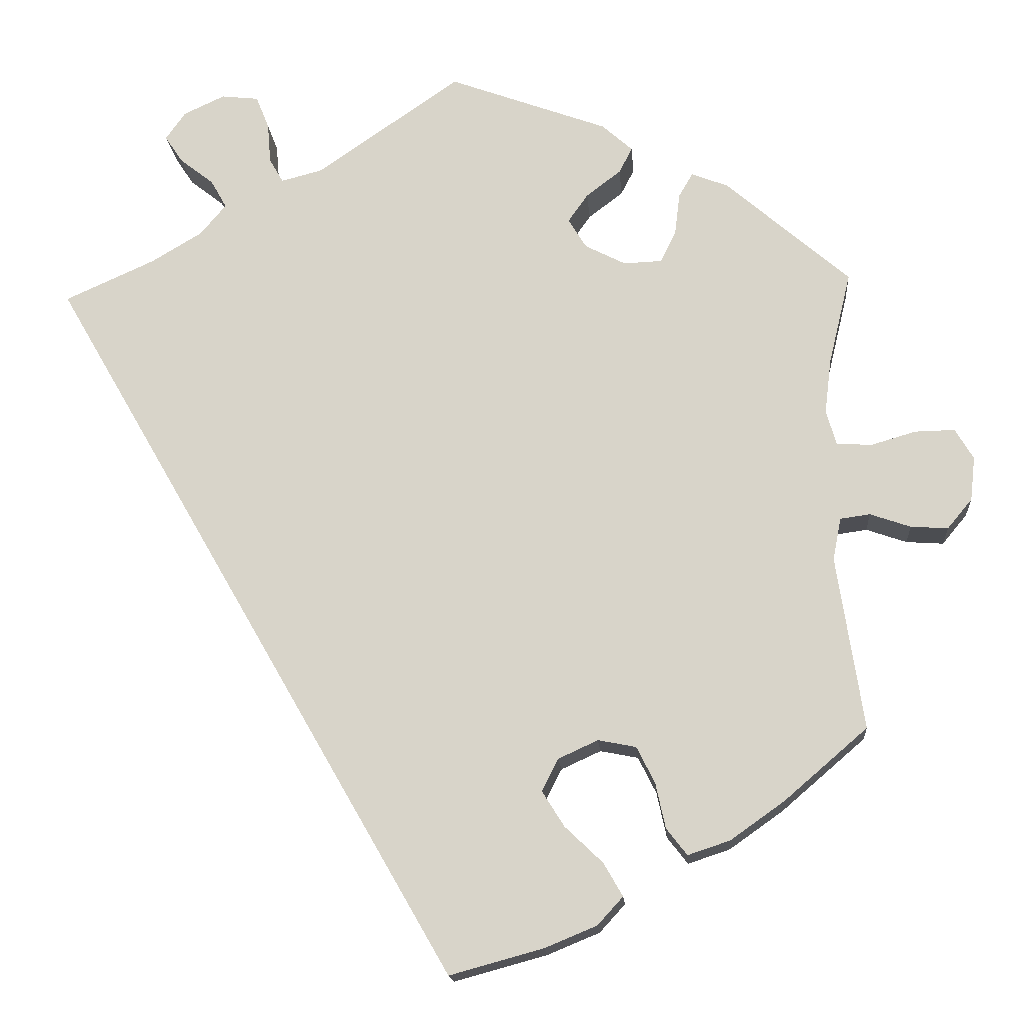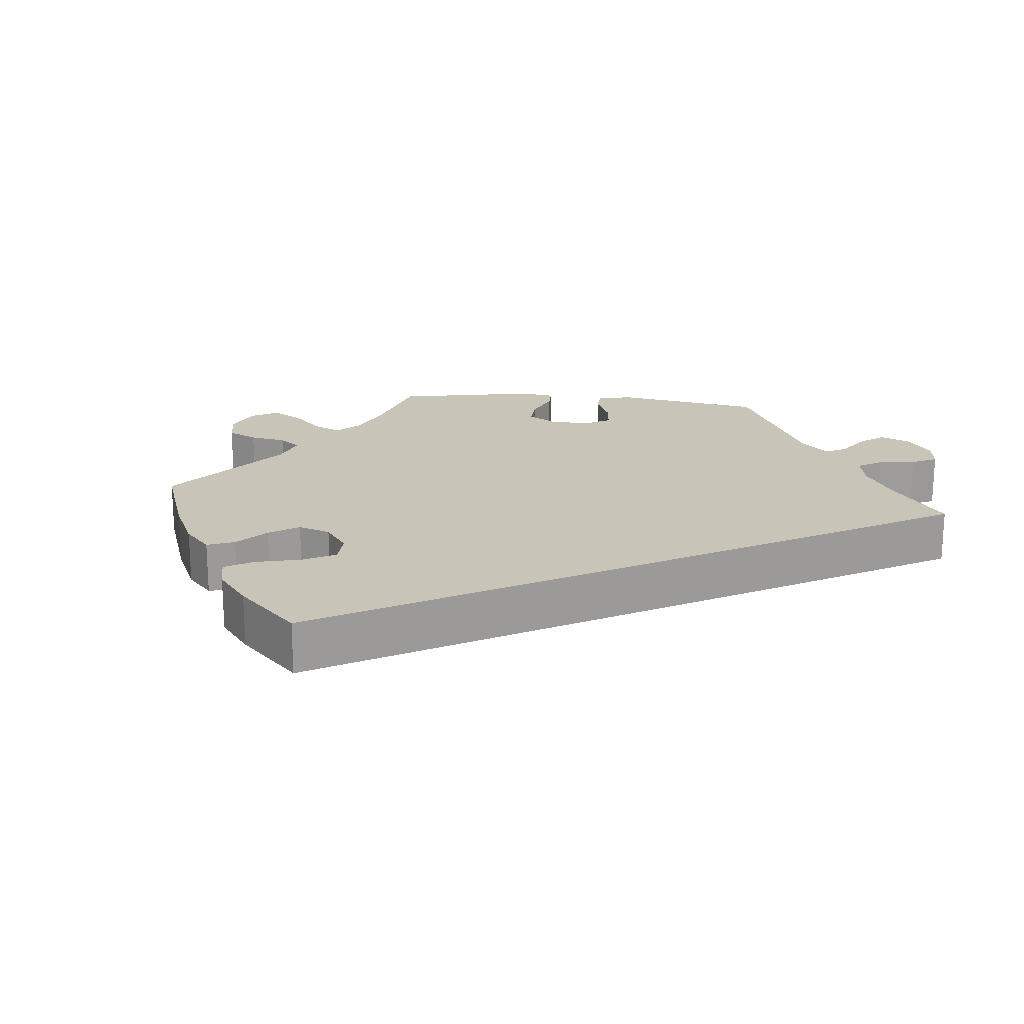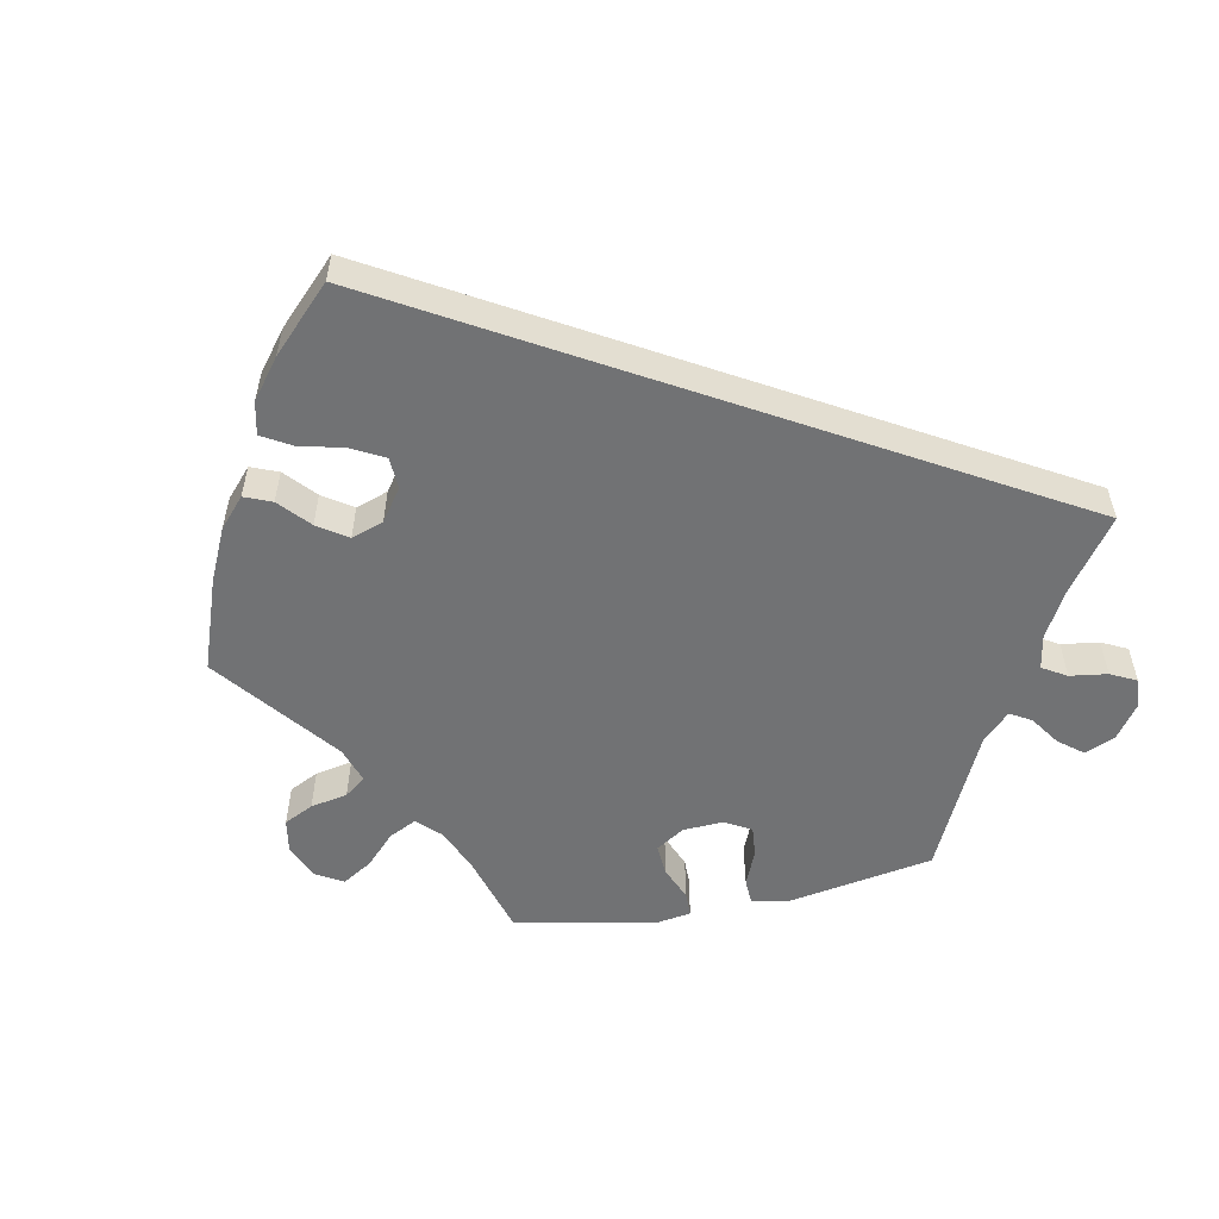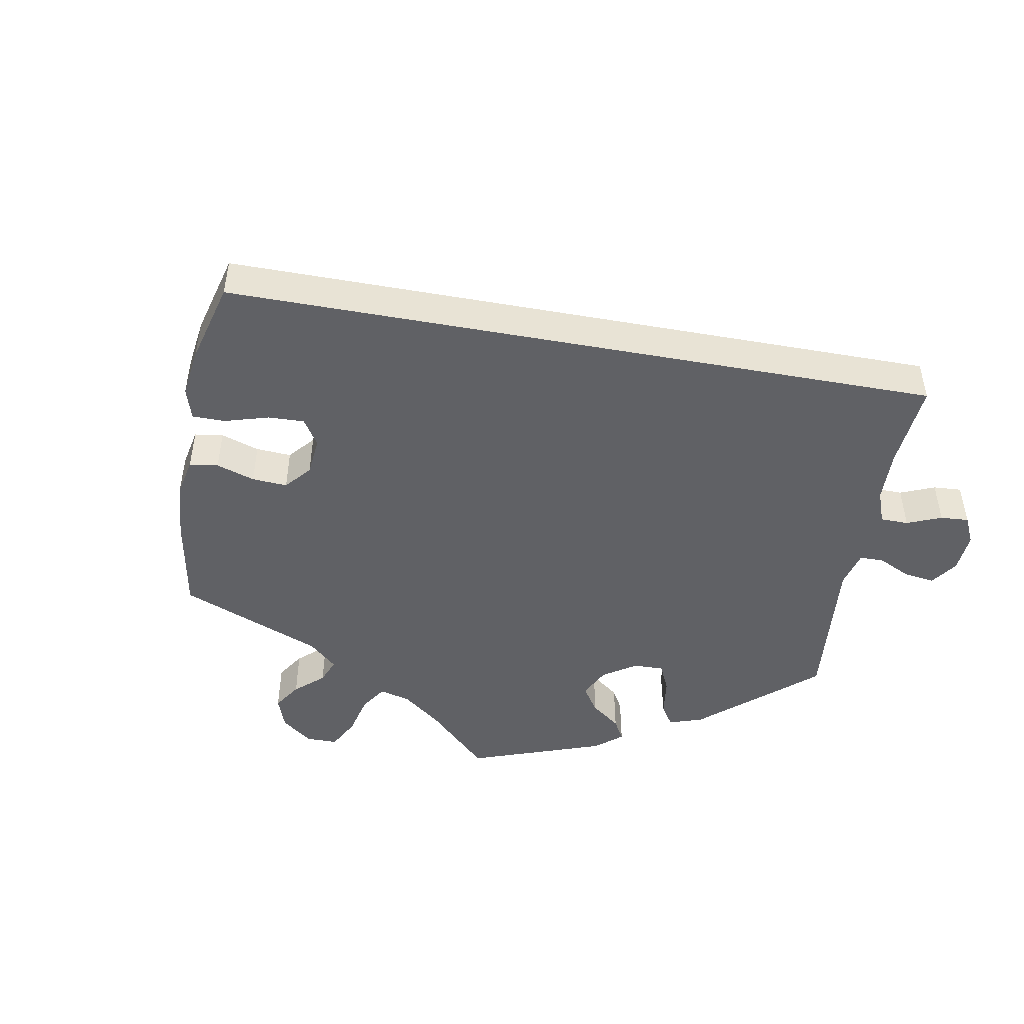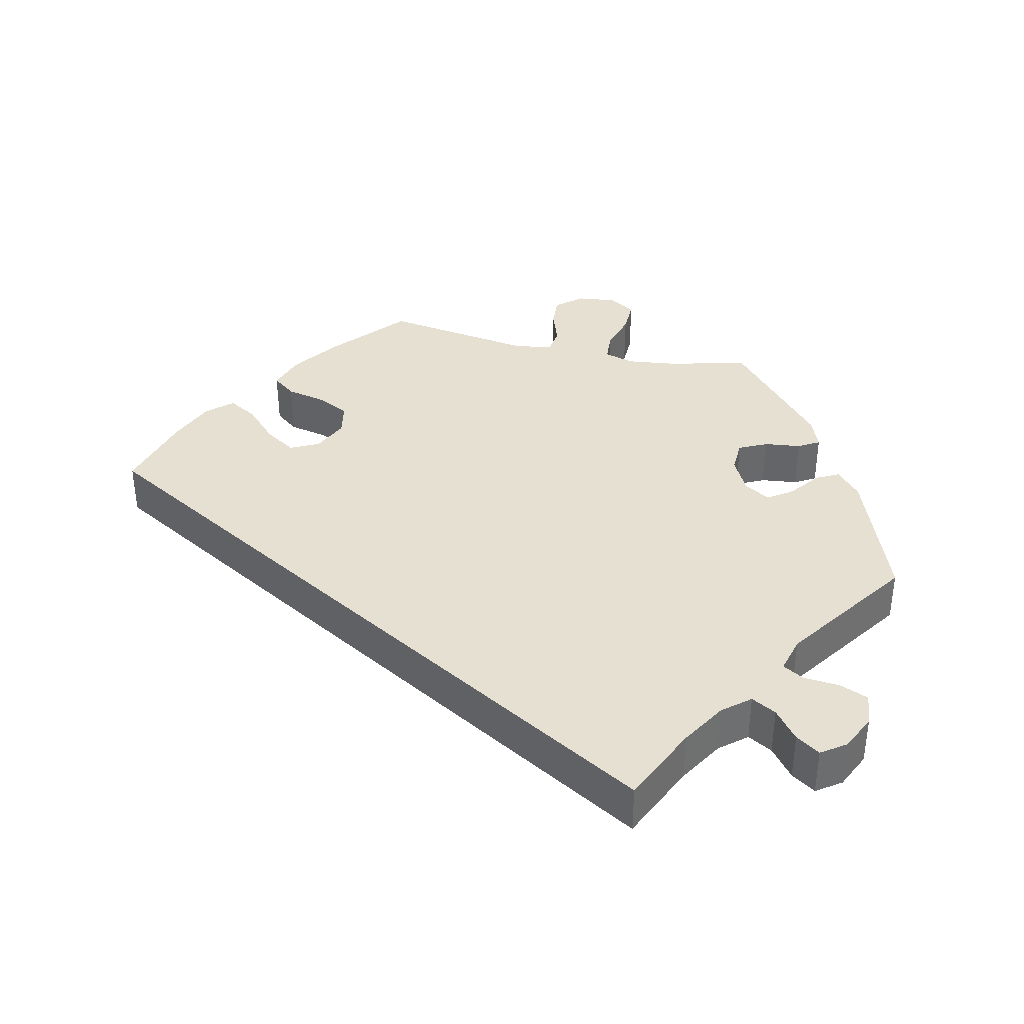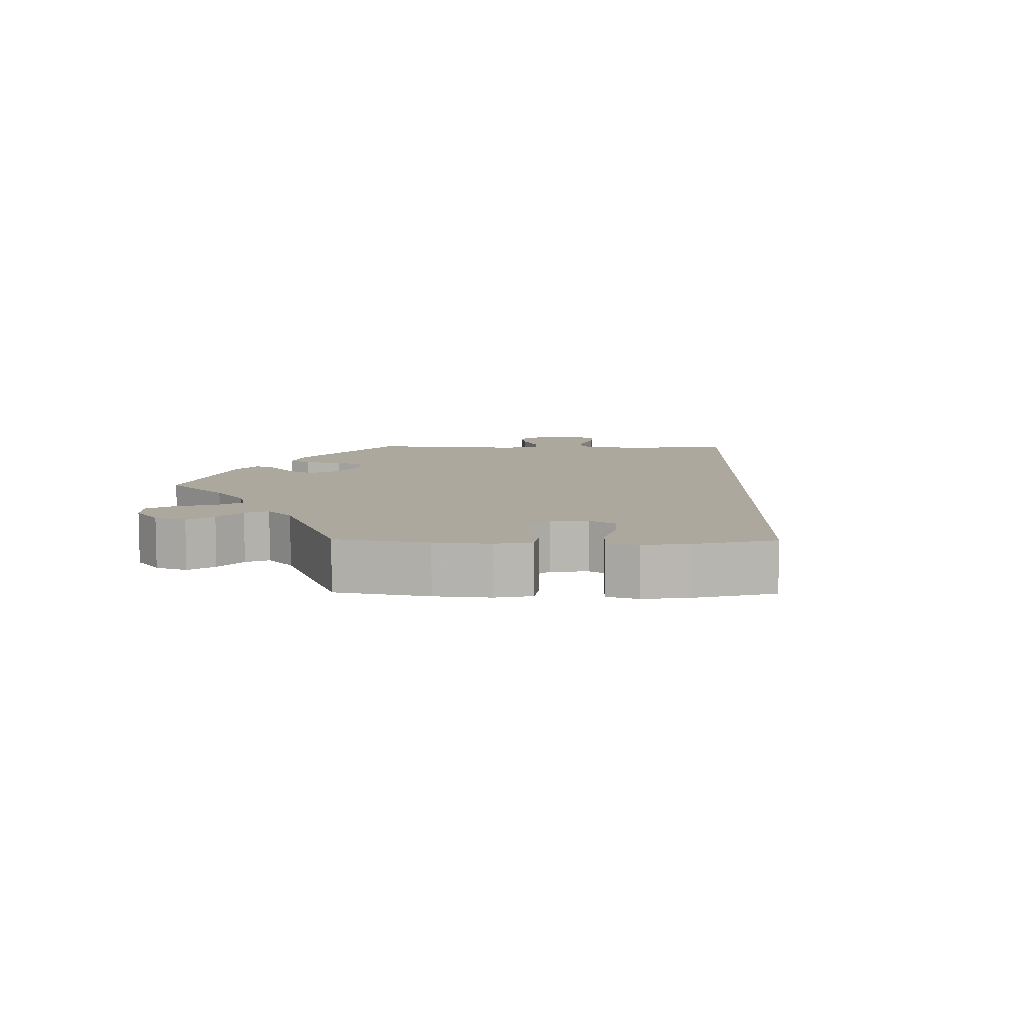
<metadata>
{"format":"obj","ext":"obj","renderer":"f3d","projection":"perspective","resolution":1024,"background":"white","views":[{"elev":-16.3,"azim":4.4,"up":"+Z"},{"elev":20.1,"azim":-143.9,"up":"+Y"},{"elev":-55.4,"azim":-138.8,"up":"+Y"},{"elev":-48.9,"azim":-130.3,"up":"+Y"},{"elev":37.7,"azim":-77.2,"up":"+Y"},{"elev":8.7,"azim":150.9,"up":"+Y"}]}
</metadata>
<code>
v -0.392 0.07 0.338
v -0.33 0.07 0.375
v -0.299 0.07 0.412
v -0.318 0.07 0.446
v -0.359 0.07 0.478
v -0.381 0.07 0.511
v -0.357 0.07 0.545
v -0.307 0.07 0.568
v -0.262 0.07 0.563
v -0.246 0.07 0.523
v -0.242 0.07 0.474
v -0.225 0.07 0.445
v -0.175 0.07 0.458
v -0.001 0.07 0.578
v 0.192 0.07 0.507
v 0.229 0.07 0.474
v 0.213 0.07 0.443
v 0.171 0.07 0.411
v 0.147 0.07 0.377
v 0.169 0.07 0.341
v 0.218 0.07 0.316
v 0.264 0.07 0.318
v 0.283 0.07 0.357
v 0.289 0.07 0.407
v 0.306 0.07 0.436
v 0.35 0.07 0.419
v 0.5 0.07 0.289
v 0.473 0.07 0.177
v 0.465 0.07 0.111
v 0.477 0.07 0.069
v 0.519 0.07 0.066
v 0.574 0.07 0.082
v 0.622 0.07 0.083
v 0.644 0.07 0.046
v 0.638 0.07 -0.007
v 0.608 0.07 -0.043
v 0.563 0.07 -0.04
v 0.514 0.07 -0.023
v 0.478 0.07 -0.028
v 0.468 0.07 -0.079
v 0.5 0.07 -0.289
v 0.399 0.07 -0.376
v 0.334 0.07 -0.422
v 0.283 0.07 -0.439
v 0.258 0.07 -0.407
v 0.246 0.07 -0.352
v 0.224 0.07 -0.308
v 0.178 0.07 -0.299
v 0.13 0.07 -0.321
v 0.11 0.07 -0.36
v 0.137 0.07 -0.403
v 0.183 0.07 -0.447
v 0.206 0.07 -0.487
v 0.175 0.07 -0.521
v 0.112 0.07 -0.547
v -0.001 0.07 -0.578
v -0.501 0.07 0.289
v -0.392 0 0.338
v -0.33 0 0.375
v -0.299 0 0.412
v -0.318 0 0.446
v -0.359 0 0.478
v -0.381 0 0.511
v -0.357 0 0.545
v -0.307 0 0.568
v -0.262 0 0.563
v -0.246 0 0.523
v -0.242 0 0.474
v -0.225 0 0.445
v -0.175 0 0.458
v -0.001 0 0.578
v 0.192 0 0.507
v 0.229 0 0.474
v 0.213 0 0.443
v 0.171 0 0.411
v 0.147 0 0.377
v 0.169 0 0.341
v 0.218 0 0.316
v 0.264 0 0.318
v 0.283 0 0.357
v 0.289 0 0.407
v 0.306 0 0.436
v 0.35 0 0.419
v 0.5 0 0.289
v 0.473 0 0.177
v 0.465 0 0.111
v 0.477 0 0.069
v 0.519 0 0.066
v 0.574 0 0.082
v 0.622 0 0.083
v 0.644 0 0.046
v 0.638 0 -0.007
v 0.608 0 -0.043
v 0.563 0 -0.04
v 0.514 0 -0.023
v 0.478 0 -0.028
v 0.468 0 -0.079
v 0.5 0 -0.289
v 0.399 0 -0.376
v 0.334 0 -0.422
v 0.283 0 -0.439
v 0.258 0 -0.407
v 0.246 0 -0.352
v 0.224 0 -0.308
v 0.178 0 -0.299
v 0.13 0 -0.321
v 0.11 0 -0.36
v 0.137 0 -0.403
v 0.183 0 -0.447
v 0.206 0 -0.487
v 0.175 0 -0.521
v 0.112 0 -0.547
v -0.001 0 -0.578
v -0.501 0 0.289
f 56 57 1
f 55 56 1 2
f 54 55 2 3
f 51 52 53 54
f 50 51 54
f 50 54 3
f 49 50 3
f 48 49 3 4
f 47 48 4
f 43 44 45 46
f 43 46 47
f 40 41 42 43
f 39 40 43 47
f 35 36 37 38
f 33 34 35 38
f 31 32 33 38
f 30 31 38 39
f 29 30 39 47
f 25 26 27 28
f 23 24 25 28
f 22 23 28 29
f 21 22 29 47
f 15 16 17 18
f 13 14 15 18
f 12 13 18 19
f 8 9 10 11
f 8 11 12
f 7 8 12
f 4 5 6 7
f 4 7 12
f 20 21 47 4
f 4 12 19 20
f 58 114 113
f 59 58 113 112
f 60 59 112 111
f 111 110 109 108
f 111 108 107
f 60 111 107
f 60 107 106
f 61 60 106 105
f 61 105 104
f 103 102 101 100
f 104 103 100
f 100 99 98 97
f 104 100 97 96
f 95 94 93 92
f 95 92 91 90
f 95 90 89 88
f 96 95 88 87
f 104 96 87 86
f 85 84 83 82
f 85 82 81 80
f 86 85 80 79
f 104 86 79 78
f 75 74 73 72
f 75 72 71 70
f 76 75 70 69
f 68 67 66 65
f 69 68 65
f 69 65 64
f 64 63 62 61
f 69 64 61
f 61 104 78 77
f 77 76 69 61
f 1 58 59 2
f 2 59 60 3
f 3 60 61 4
f 4 61 62 5
f 5 62 63 6
f 6 63 64 7
f 7 64 65 8
f 8 65 66 9
f 9 66 67 10
f 10 67 68 11
f 11 68 69 12
f 12 69 70 13
f 13 70 71 14
f 14 71 72 15
f 15 72 73 16
f 16 73 74 17
f 17 74 75 18
f 18 75 76 19
f 19 76 77 20
f 20 77 78 21
f 21 78 79 22
f 22 79 80 23
f 23 80 81 24
f 24 81 82 25
f 25 82 83 26
f 26 83 84 27
f 27 84 85 28
f 28 85 86 29
f 29 86 87 30
f 30 87 88 31
f 31 88 89 32
f 32 89 90 33
f 33 90 91 34
f 34 91 92 35
f 35 92 93 36
f 36 93 94 37
f 37 94 95 38
f 38 95 96 39
f 39 96 97 40
f 40 97 98 41
f 41 98 99 42
f 42 99 100 43
f 43 100 101 44
f 44 101 102 45
f 45 102 103 46
f 46 103 104 47
f 47 104 105 48
f 48 105 106 49
f 49 106 107 50
f 50 107 108 51
f 51 108 109 52
f 52 109 110 53
f 53 110 111 54
f 54 111 112 55
f 55 112 113 56
f 56 113 114 57
f 57 114 58 1

</code>
